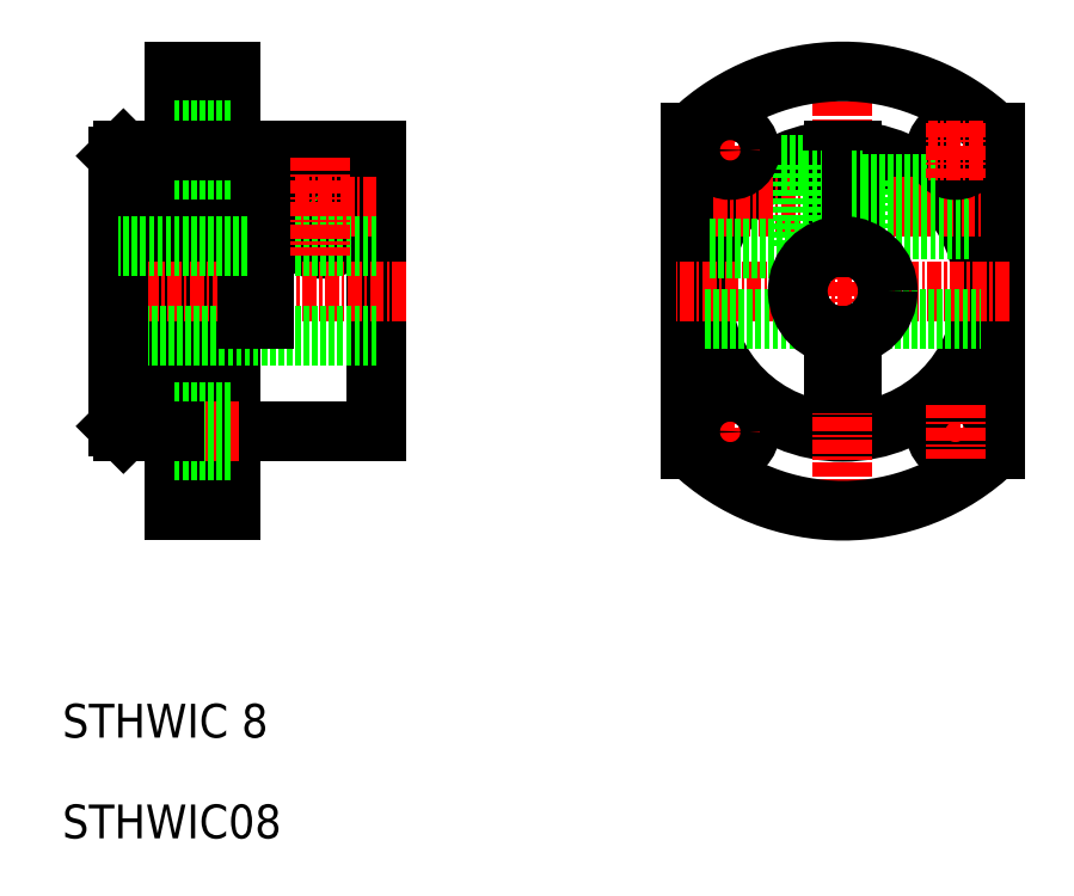
<metadata>
{"format":"dxf","ext":"dxf","renderer":"ezdxf+matplotlib","layout":"modelspace","background":"white","min_lineweight":24,"dpi":150}
</metadata>
<code>
0
SECTION
2
ENTITIES
0
LINE
8
0
10
65.43
20
134.9
30
0
11
65.43
21
109.9
31
0
0
LINE
8
0
10
47.43
20
141.9
30
0
11
47.43
21
102.9
31
0
0
LINE
8
0
10
52.43
20
141.9
30
0
11
52.43
21
102.9
31
0
0
LINE
8
0
10
65.43
20
109.9
30
0
11
52.43
21
109.9
31
0
0
TEXT
8
0
10
37.5
20
82.8
30
0
40
3
1
STHWIC 8
0
LINE
8
CENTER
10
53.18
20
109.9
30
0
11
45.92
21
109.9
31
0
0
LINE
8
0
10
52.43
20
111.7
30
0
11
47.43
21
111.7
31
0
0
LINE
8
0
10
52.43
20
108.2
30
0
11
47.43
21
108.2
31
0
0
LINE
8
0
10
52.43
20
102.9
30
0
11
47.43
21
102.9
31
0
0
LINE
8
0
10
65.43
20
134.9
30
0
11
55.43
21
134.9
31
0
0
CIRCLE
8
0
10
60.43
20
129.9
30
0
40
2.3
0
CIRCLE
8
0
10
60.43
20
129.9
30
0
40
2
0
CIRCLE
8
0
10
60.43
20
129.9
30
0
40
1.7
0
CIRCLE
8
0
10
60.43
20
129.9
30
0
40
3.75
0
LINE
8
CENTER
10
65.43
20
129.9
30
0
11
55.43
21
129.9
31
0
0
LINE
8
CENTER
10
68.06
20
122.4
30
0
11
39.87
21
122.4
31
0
0
LINE
8
0
10
65.43
20
126.4
30
0
11
55.43
21
126.4
31
0
0
LINE
8
0
10
65.43
20
118.4
30
0
11
42.43
21
118.4
31
0
0
LINE
8
0
10
55.43
20
134.9
30
0
11
55.43
21
119.9
31
0
0
LINE
8
0
10
53.93
20
134.9
30
0
11
53.93
21
119.9
31
0
0
LINE
8
0
10
55.43
20
119.9
30
0
11
53.93
21
119.9
31
0
0
LINE
8
0
10
52.43
20
141.9
30
0
11
47.43
21
141.9
31
0
0
LINE
8
0
10
52.43
20
136.7
30
0
11
47.43
21
136.7
31
0
0
LINE
8
0
10
52.43
20
133.2
30
0
11
47.43
21
133.2
31
0
0
LINE
8
CENTER
10
53.18
20
134.9
30
0
11
45.92
21
134.9
31
0
0
LINE
8
0
10
53.93
20
134.9
30
0
11
52.43
21
134.9
31
0
0
LINE
8
CENTER
10
60.43
20
134.3
30
0
11
60.43
21
125.6
31
0
0
LINE
8
0
10
120.3
20
136.5
30
0
11
120.3
21
108.4
31
0
0
LINE
8
0
10
93.3
20
136.5
30
0
11
93.3
21
108.4
31
0
0
CIRCLE
8
0
10
106.8
20
122.4
30
0
40
12.5
0
LINE
8
CENTER
10
106.8
20
143.2
30
0
11
106.8
21
101.7
31
0
0
ARC
8
0
10
106.8
20
122.4
30
0
40
19.5
50
226.2
51
313.8
0
LINE
8
CENTER
10
99.22
20
109.9
30
0
11
94.38
21
109.9
31
0
0
LINE
8
CENTER
10
96.8
20
112.4
30
0
11
96.8
21
107.5
31
0
0
CIRCLE
8
0
10
96.8
20
109.9
30
0
40
1.75
0
LINE
8
CENTER
10
119.2
20
109.9
30
0
11
114.4
21
109.9
31
0
0
CIRCLE
8
0
10
116.8
20
109.9
30
0
40
1.75
0
LINE
8
CENTER
10
116.8
20
112.4
30
0
11
116.8
21
107.5
31
0
0
LINE
8
0
10
106.1
20
114.2
30
0
11
107.6
21
114.2
31
0
0
ARC
8
0
10
106.8
20
122.4
30
0
40
19.5
50
46.19
51
133.8
0
LINE
8
CENTER
10
95.32
20
129.9
30
0
11
119.3
21
129.9
31
0
0
LINE
8
CENTER
10
121.6
20
122.4
30
0
11
92.04
21
122.4
31
0
0
LINE
8
0
10
106.1
20
134.9
30
0
11
106.1
21
126.4
31
0
0
LINE
8
0
10
103.3
20
133.7
30
0
11
103.3
21
126.2
31
0
0
LINE
8
0
10
94.55
20
119.9
30
0
11
103.7
21
119.9
31
0
0
LINE
8
0
10
106.1
20
118.5
30
0
11
106.1
21
114.2
31
0
0
LINE
8
0
10
94.96
20
126.2
30
0
11
103.3
21
126.2
31
0
0
LINE
8
0
10
103.3
20
127.6
30
0
11
106.1
21
127.6
31
0
0
LINE
8
CENTER
10
99.22
20
134.9
30
0
11
94.38
21
134.9
31
0
0
LINE
8
CENTER
10
96.8
20
137.4
30
0
11
96.8
21
132.5
31
0
0
CIRCLE
8
0
10
96.8
20
134.9
30
0
40
1.75
0
LINE
8
0
10
103.3
20
132.2
30
0
11
106.1
21
132.2
31
0
0
LINE
8
0
10
101.4
20
133.7
30
0
11
103.3
21
133.7
31
0
0
LINE
8
0
10
108.6
20
132.2
30
0
11
108.6
21
127.6
31
0
0
LINE
8
0
10
107.6
20
134.9
30
0
11
107.6
21
126.4
31
0
0
LINE
8
0
10
109.9
20
119.9
30
0
11
119
21
119.9
31
0
0
LINE
8
0
10
107.6
20
118.5
30
0
11
107.6
21
114.2
31
0
0
LINE
8
0
10
108.6
20
127.9
30
0
11
118
21
127.9
31
0
0
LINE
8
0
10
108.6
20
128.2
30
0
11
117.9
21
128.2
31
0
0
LINE
8
0
10
107.6
20
127.6
30
0
11
108.6
21
127.6
31
0
0
CIRCLE
8
0
10
116.8
20
134.9
30
0
40
1.75
0
LINE
8
CENTER
10
119.2
20
134.9
30
0
11
114.4
21
134.9
31
0
0
LINE
8
0
10
108.6
20
131.9
30
0
11
114.9
21
131.9
31
0
0
LINE
8
0
10
108.6
20
131.6
30
0
11
115.3
21
131.6
31
0
0
LINE
8
0
10
107.6
20
132.2
30
0
11
108.6
21
132.2
31
0
0
LINE
8
CENTER
10
116.8
20
137.4
30
0
11
116.8
21
132.5
31
0
0
LINE
8
0
10
42.43
20
134.4
30
0
11
42.43
21
110.4
31
0
0
LINE
8
0
10
47.43
20
134.9
30
0
11
42.93
21
134.9
31
0
0
LINE
8
0
10
47.43
20
109.9
30
0
11
42.93
21
109.9
31
0
0
LINE
8
0
10
53.93
20
126.4
30
0
11
42.43
21
126.4
31
0
0
LINE
8
0
10
42.93
20
109.9
30
0
11
42.43
21
110.4
31
0
0
LINE
8
0
10
42.43
20
134.4
30
0
11
42.93
21
134.9
31
0
0
TEXT
8
0
10
37.5
20
73.85
30
0
40
3
1
STHWIC08
0
CIRCLE
8
0
10
106.8
20
122.4
30
0
40
4
0
ENDSEC
0
EOF

</code>
